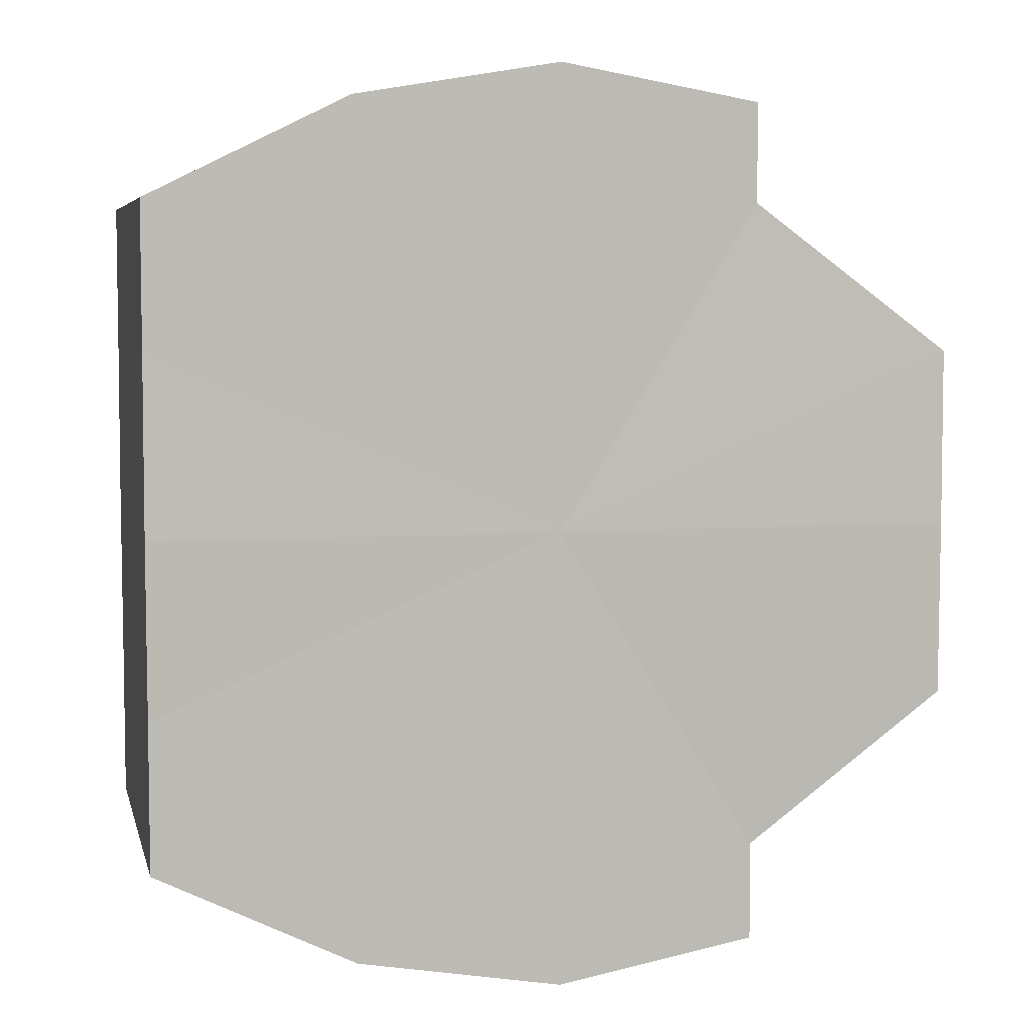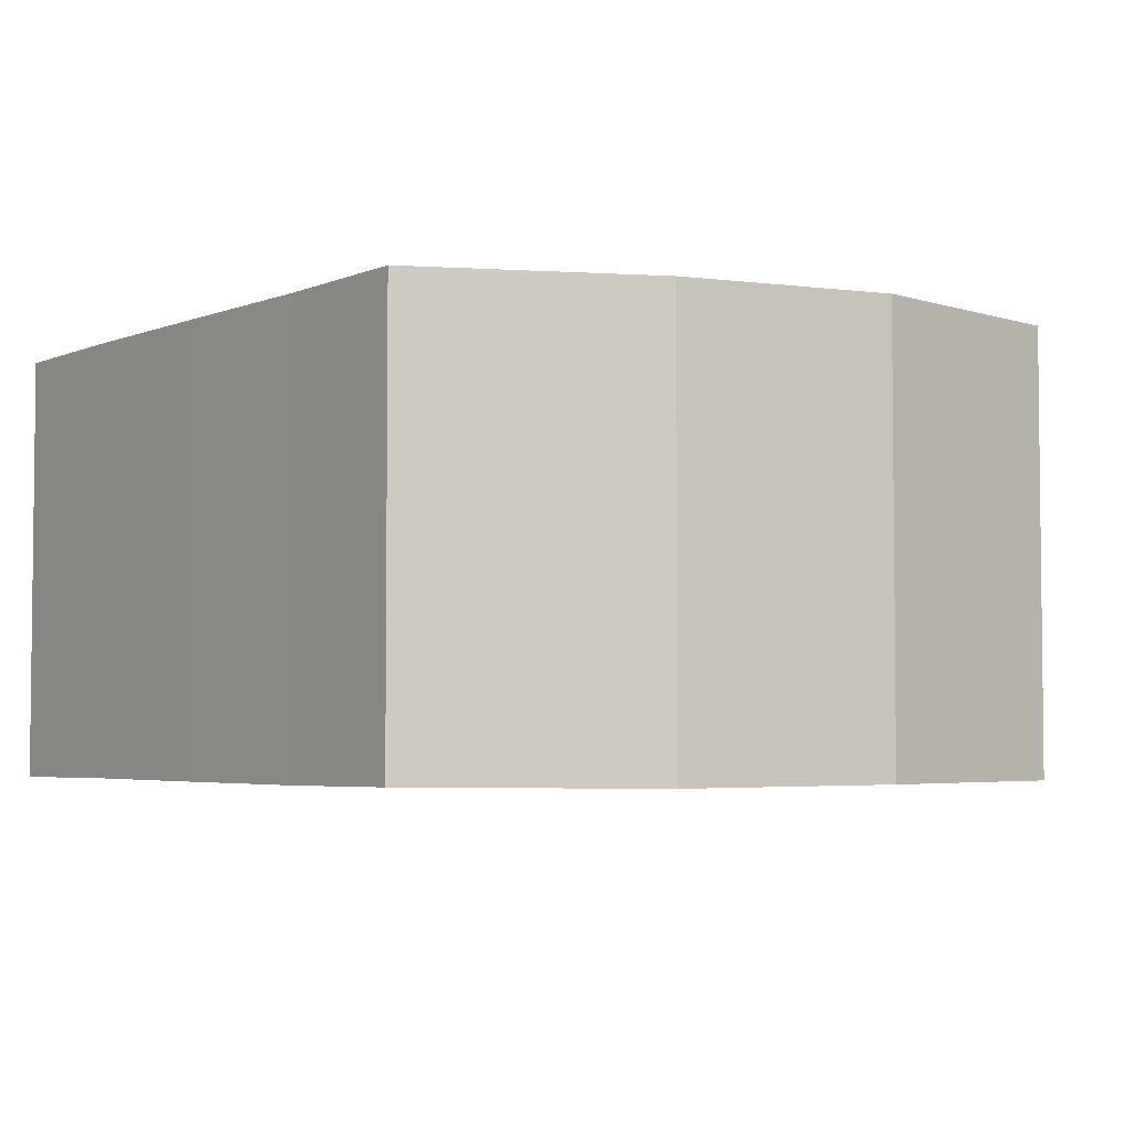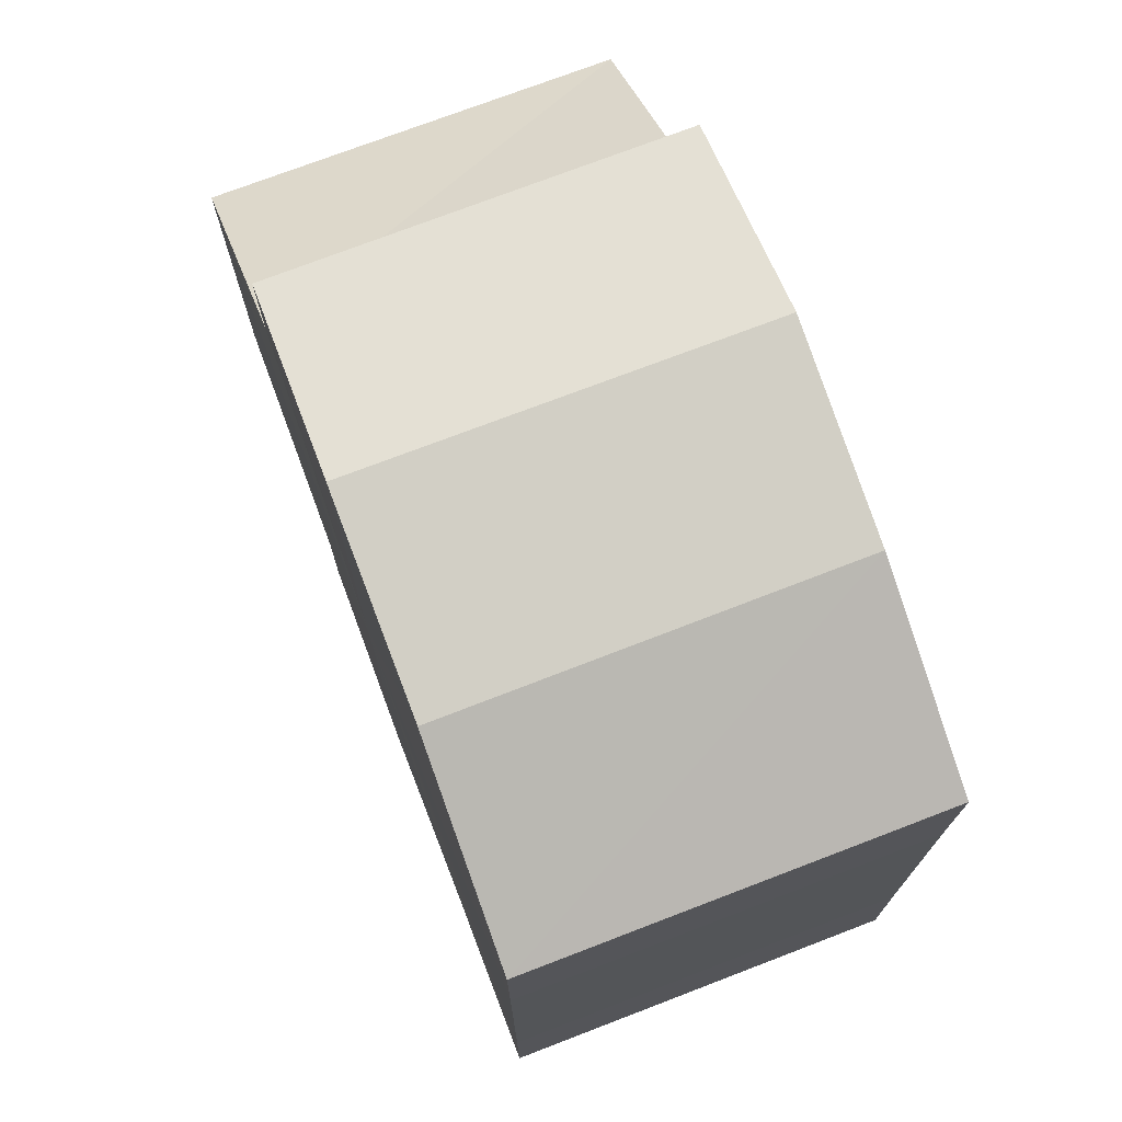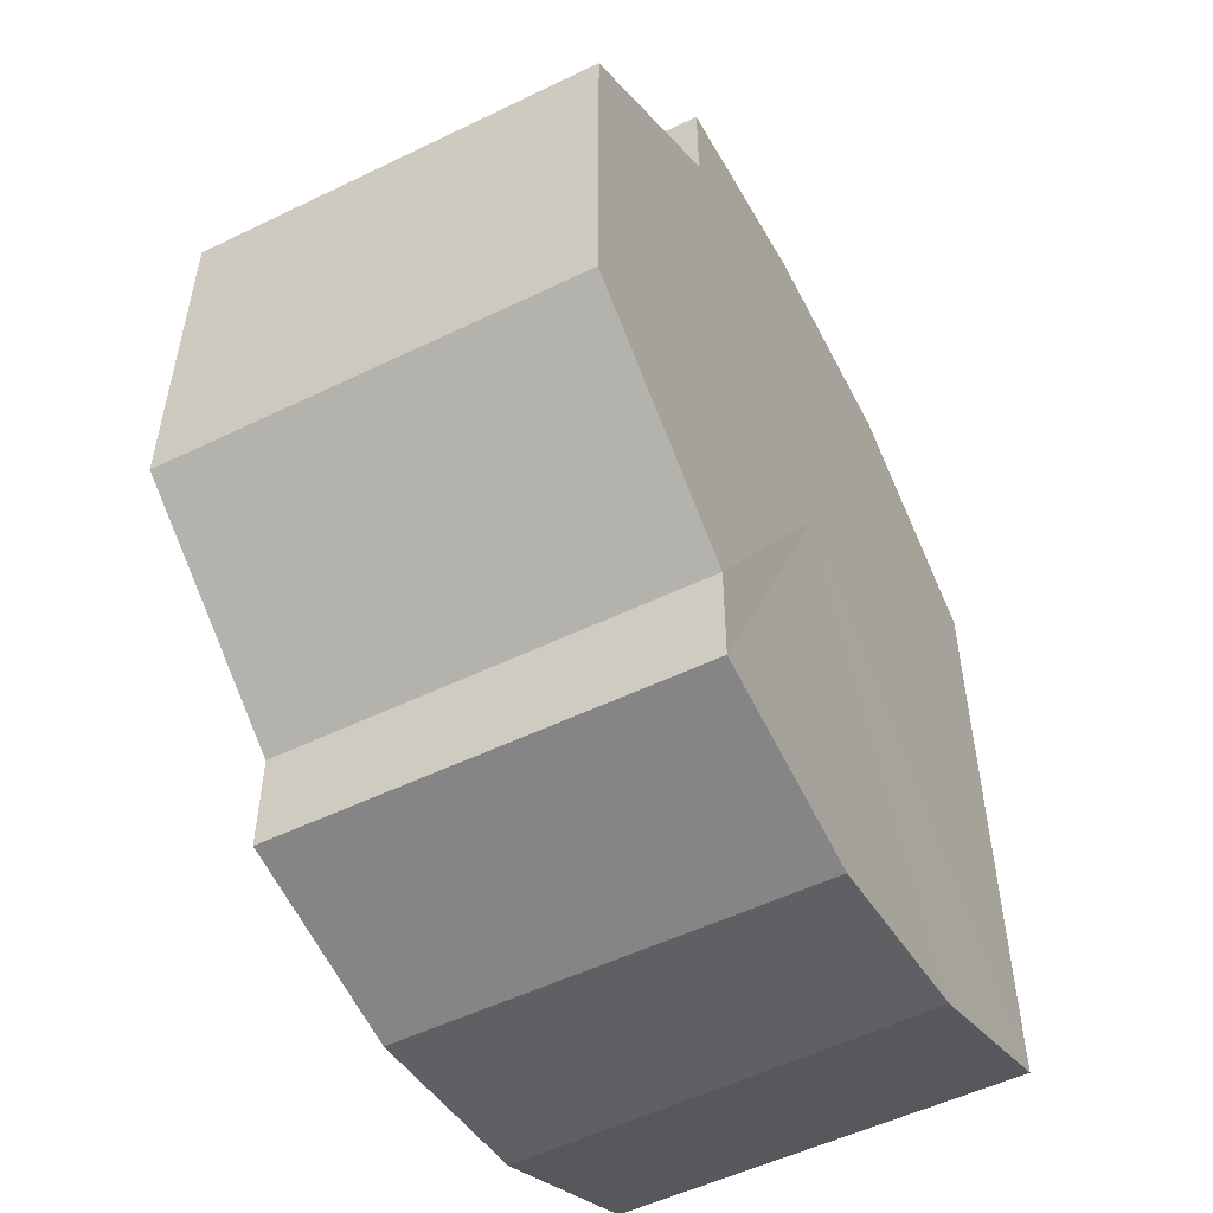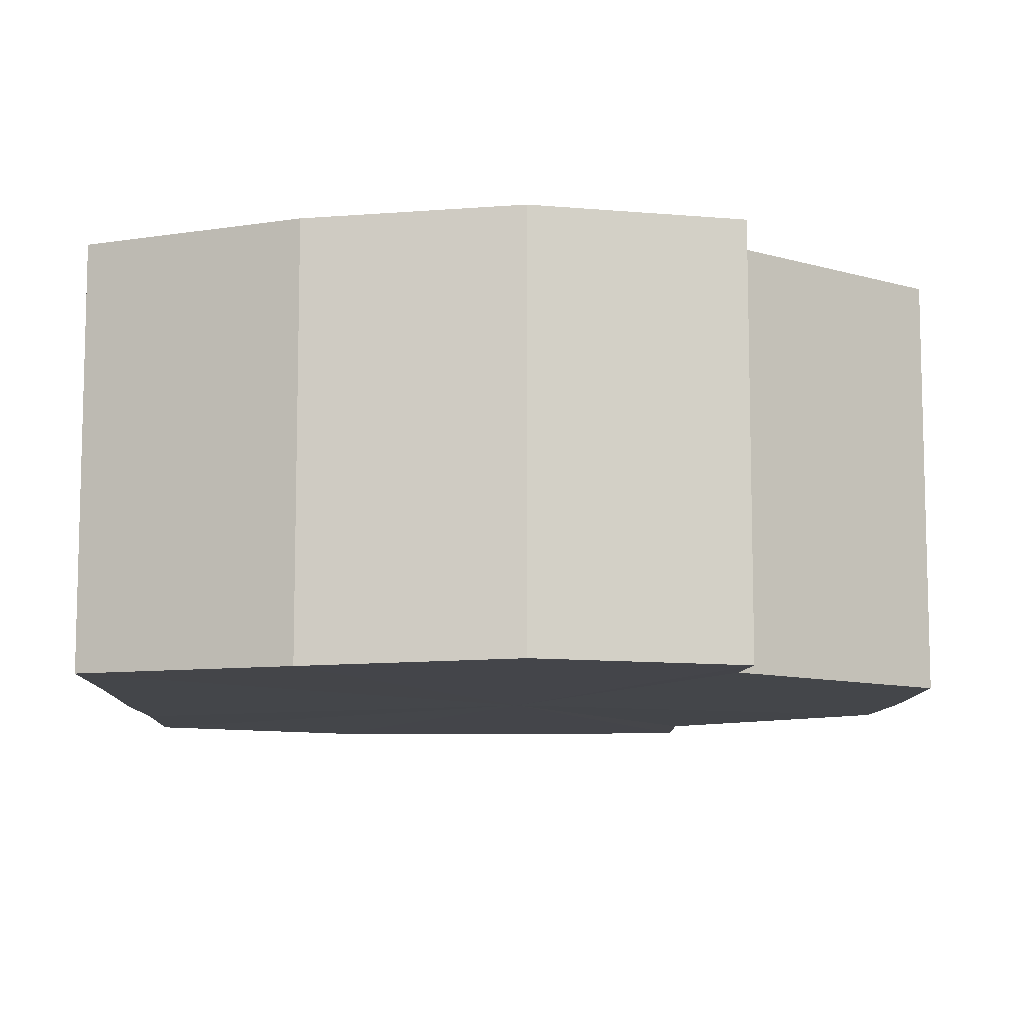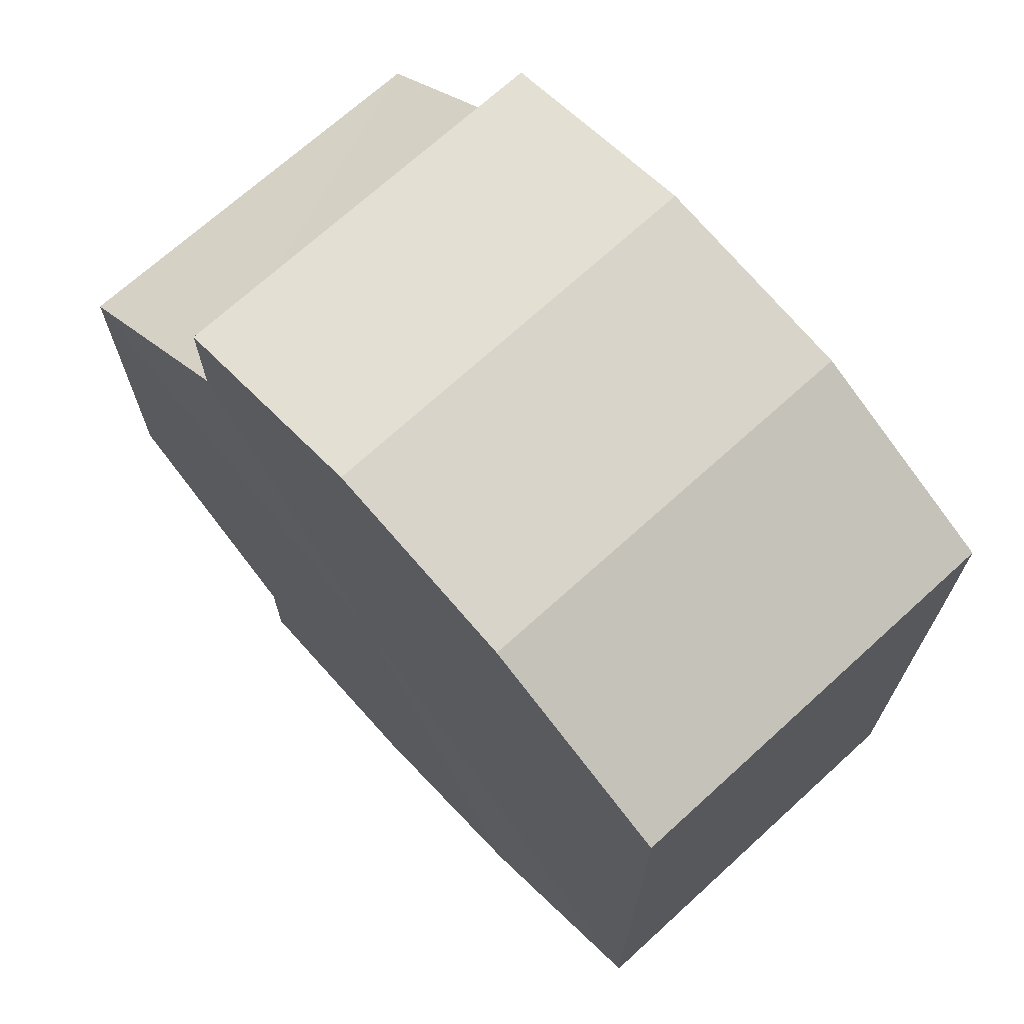
<metadata>
{"format":"obj","ext":"obj","renderer":"f3d","projection":"perspective","resolution":1024,"background":"white","views":[{"elev":5.7,"azim":167.2,"up":"+Z"},{"elev":-3.9,"azim":144.0,"up":"+Y"},{"elev":73.4,"azim":69.2,"up":"+Z"},{"elev":-53.1,"azim":-62.4,"up":"+Z"},{"elev":-9.4,"azim":178.7,"up":"+Y"},{"elev":69.7,"azim":47.4,"up":"+Z"}]}
</metadata>
<code>
o 312
v 2229 1870 16.19
v 2229 1870 16.19
v 2229 1870 16.19
v 2229 1870 16.18
v 2229 1870 16.19
v 2229 1870 16.19
v 2229 1870 16.19
v 2229 1870 16.18
v 2229 1870 16.18
v 2229 1870 16.17
v 2229 1870 16.18
v 2229 1870 16.19
v 2229 1870 16.19
v 2229 1870 16.16
v 2229 1870 16.17
v 2229 1870 16.15
v 2229 1870 16.16
v 2229 1870 16.19
v 2229 1870 16.19
v 2229 1870 16.15
v 2229 1870 16.15
v 2229 1870 16.14
v 2229 1870 16.15
v 2229 1870 16.15
v 2229 1870 16.14
v 2229 1870 16.18
v 2229 1870 16.18
v 2229 1870 16.18
v 2229 1870 16.18
v 2229 1870 16.17
v 2229 1870 16.17
v 2229 1870 16.16
v 2229 1870 16.16
v 2229 1870 16.15
v 2229 1870 16.15
v 2229 1870 16.15
v 2229 1870 16.15
v 2229 1870 16.14
v 2229 1870 16.14
v 2229 1870 16.15
v 2229 1870 16.15
v 2229 1870 16.17
v 2229 1870 16.14
v 2229 1870 16.15
v 2229 1870 16.15
v 2229 1870 16.16
v 2229 1870 16.15
v 2229 1870 16.17
v 2229 1870 16.16
v 2229 1870 16.18
v 2229 1870 16.17
v 2229 1870 16.18
v 2229 1870 16.18
v 2229 1870 16.18
v 2229 1870 16.19
v 2229 1870 16.19
v 2229 1870 16.19
v 2229 1870 16.18
v 2229 1870 16.19
v 2229 1870 16.18
v 2229 1870 16.18
v 2229 1870 16.17
v 2229 1870 16.18
v 2229 1870 16.16
v 2229 1870 16.17
v 2229 1870 16.15
v 2229 1870 16.16
v 2229 1870 16.15
v 2229 1870 16.15
v 2229 1870 16.15
v 2229 1870 16.15
v 2229 1870 16.16
v 2229 1870 16.15
v 2229 1870 16.17
v 2229 1870 16.16
v 2229 1870 16.18
v 2229 1870 16.17
v 2229 1870 16.18
v 2229 1870 16.18
v 2229 1870 16.19
v 2229 1870 16.18
v 2229 1870 16.17
v 2229 1870 16.19
v 2229 1870 16.19
v 2229 1870 16.19
v 2229 1870 16.18
v 2229 1870 16.18
v 2229 1870 16.18
v 2229 1870 16.18
v 2229 1870 16.17
v 2229 1870 16.17
v 2229 1870 16.16
v 2229 1870 16.16
v 2229 1870 16.15
v 2229 1870 16.15
v 2229 1870 16.15
v 2229 1870 16.15
v 2229 1870 16.14
f 1 2 3
f 2 4 5
f 6 1 7
f 4 8 9
f 8 10 11
f 7 12 13
f 10 14 15
f 14 16 17
f 13 18 19
f 16 20 21
f 20 22 23
f 22 24 25
f 19 26 27
f 27 28 29
f 29 30 31
f 31 32 33
f 33 34 35
f 35 36 37
f 37 38 39
f 39 40 41
f 42 40 43
f 42 44 40
f 42 43 45
f 42 46 44
f 42 45 47
f 42 48 46
f 42 47 49
f 42 50 48
f 42 49 51
f 42 52 50
f 42 51 53
f 42 53 54
f 42 54 55
f 42 55 56
f 42 57 52
f 42 56 57
f 58 57 59
f 60 61 58
f 62 63 60
f 64 65 62
f 66 67 64
f 68 69 66
f 70 71 68
f 71 72 73
f 72 74 75
f 74 76 77
f 76 78 79
f 78 80 81
f 82 83 84
f 82 85 83
f 82 84 86
f 82 87 85
f 82 86 88
f 82 89 87
f 82 88 90
f 82 91 89
f 82 90 92
f 82 93 91
f 82 92 94
f 82 95 93
f 82 94 96
f 82 97 95
f 82 96 98
f 82 98 97

</code>
